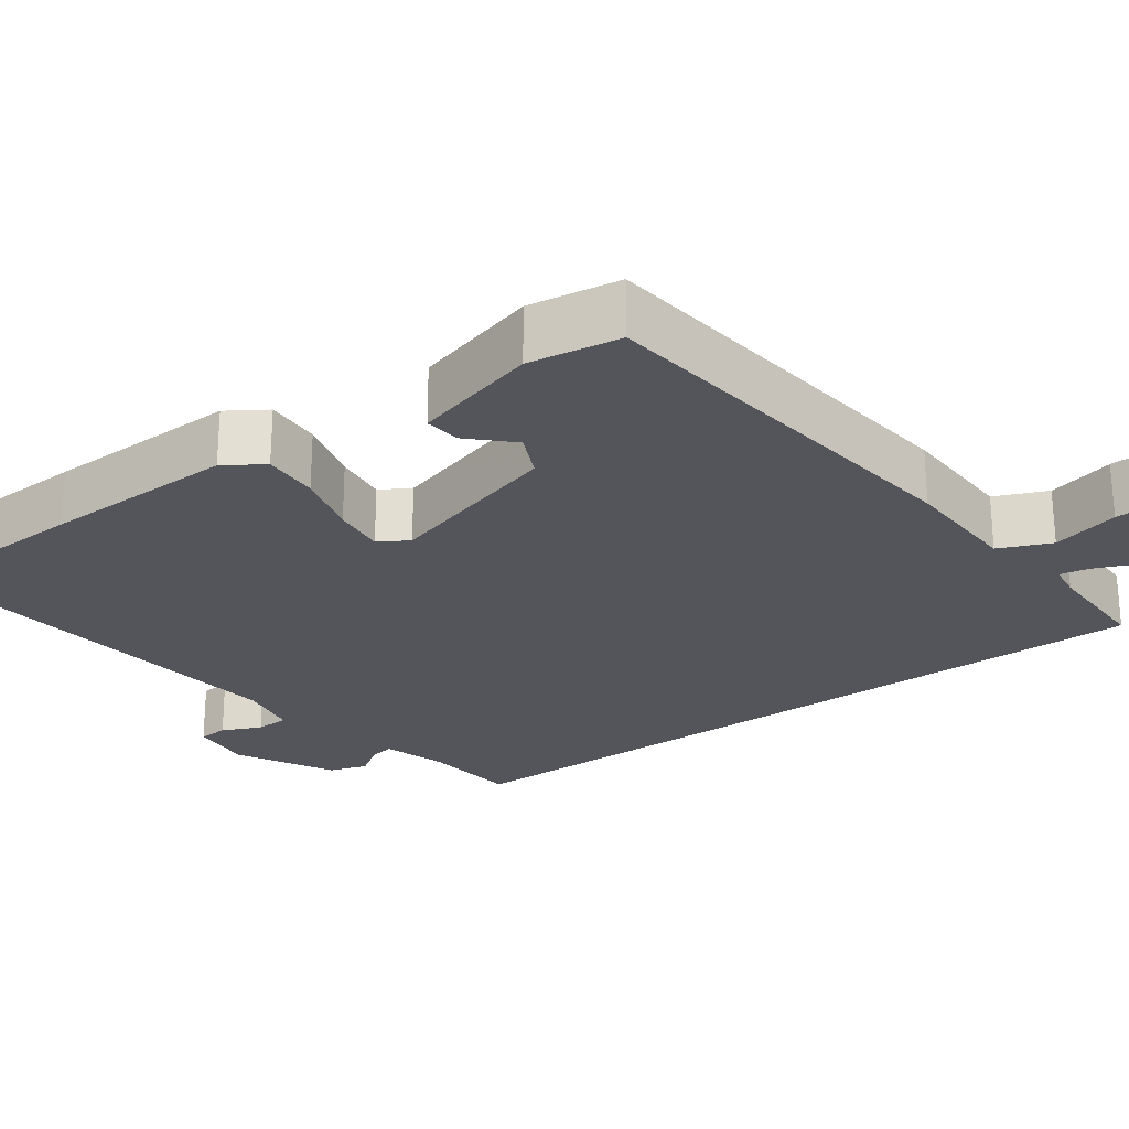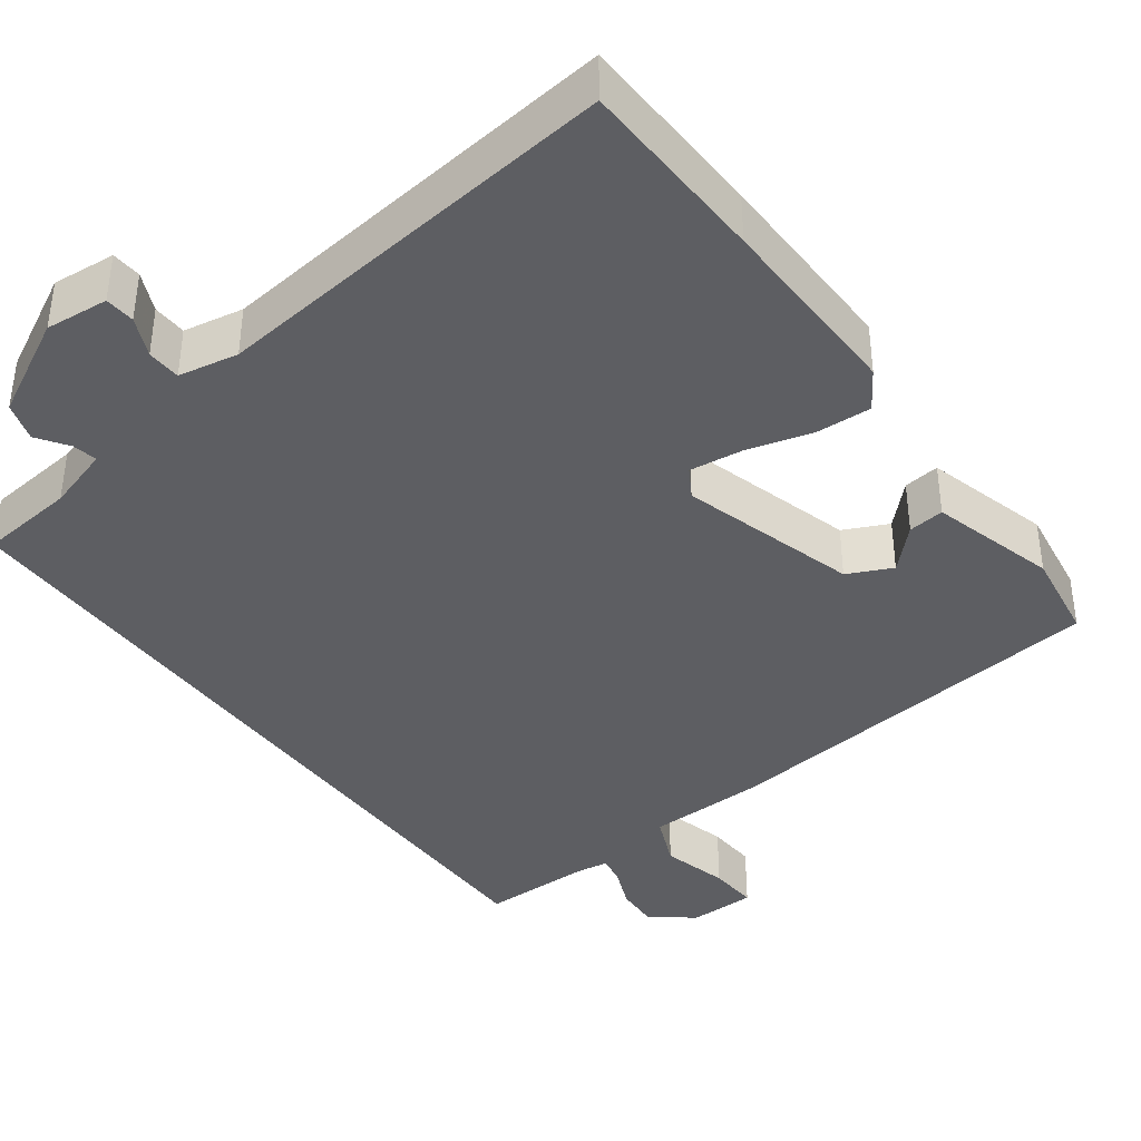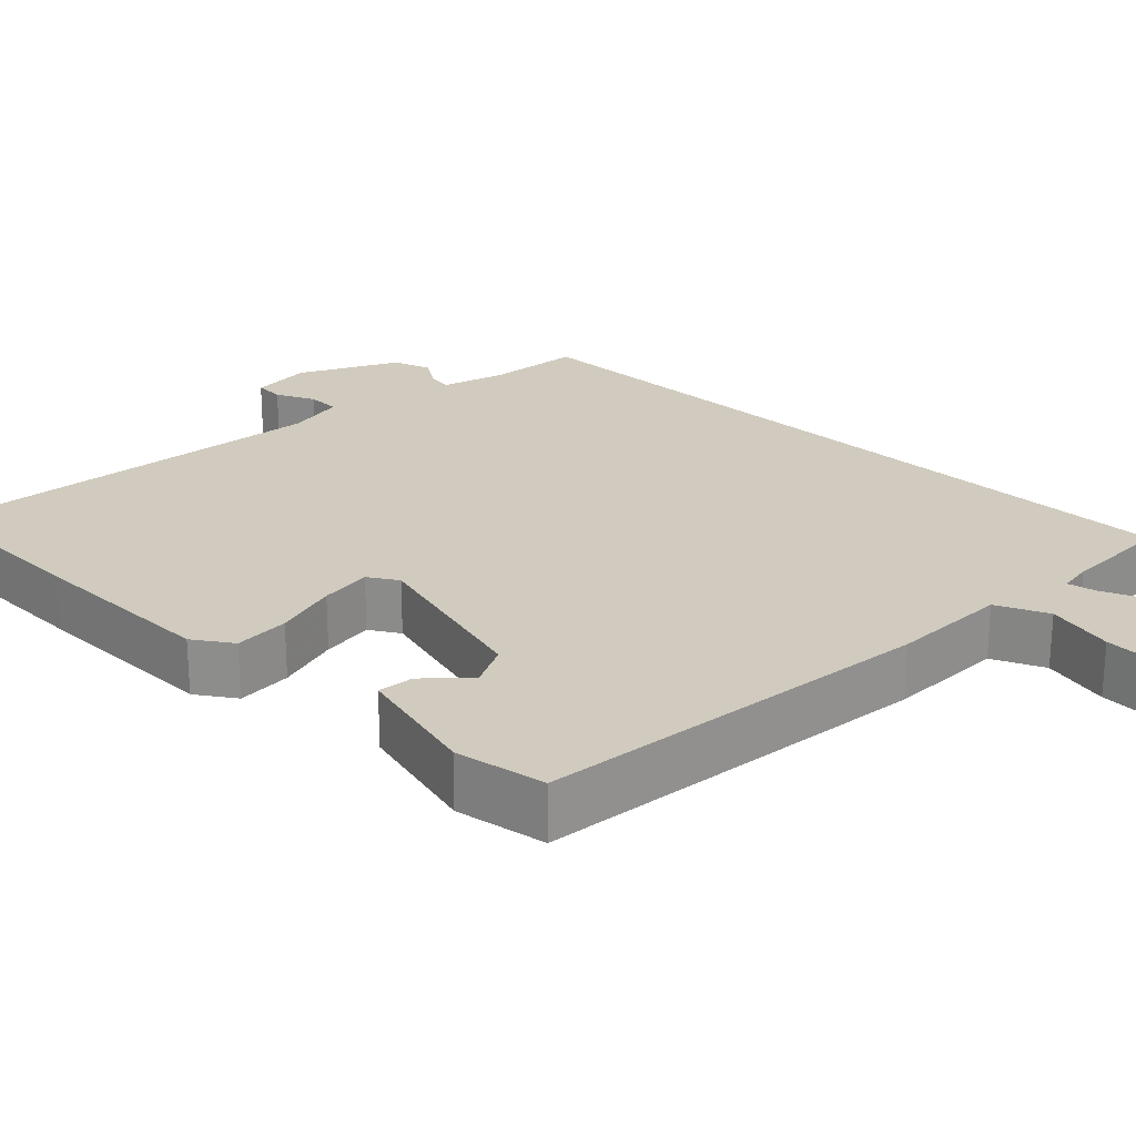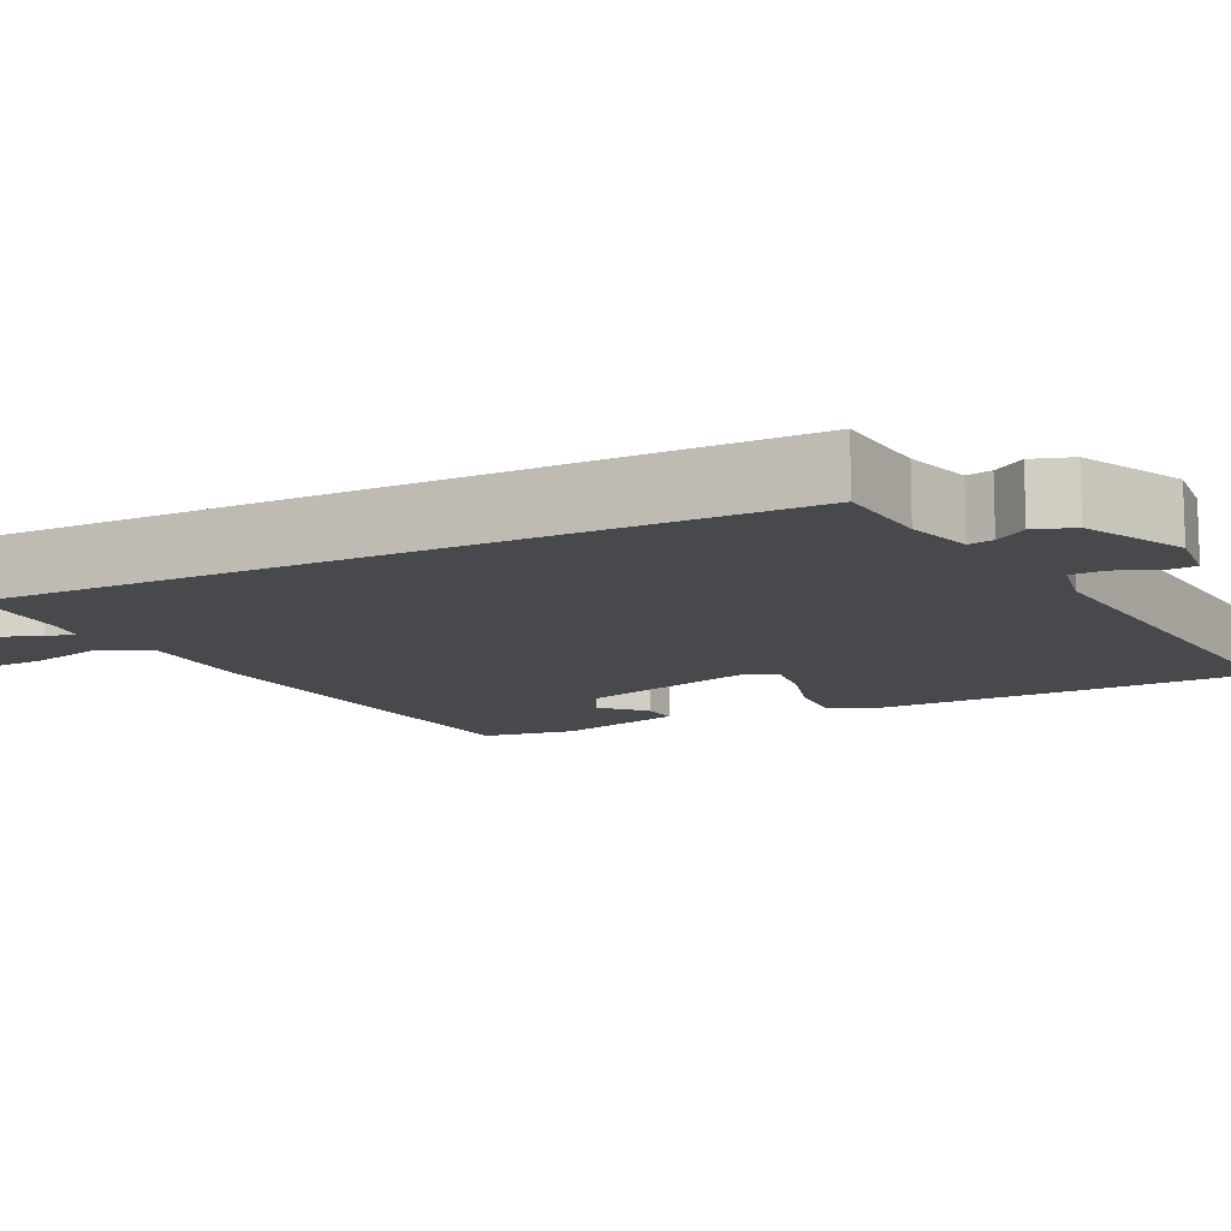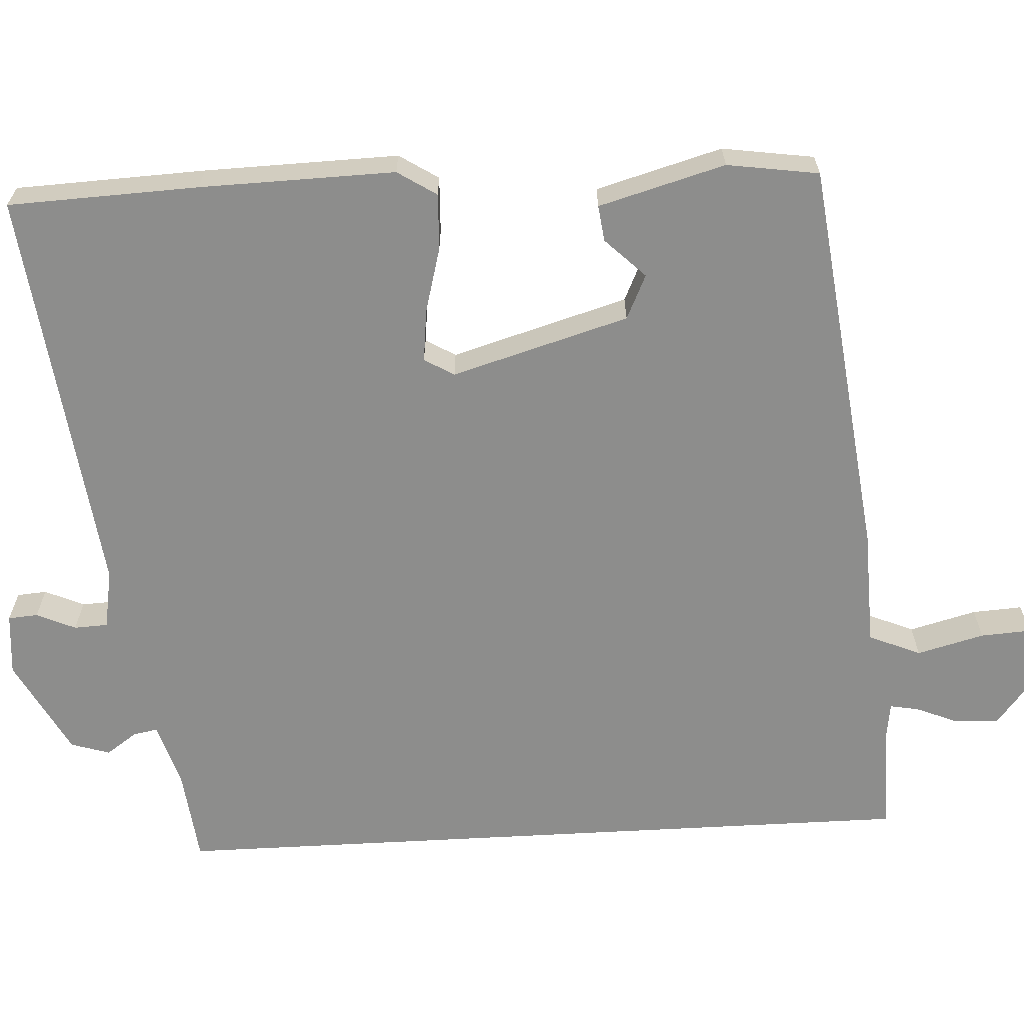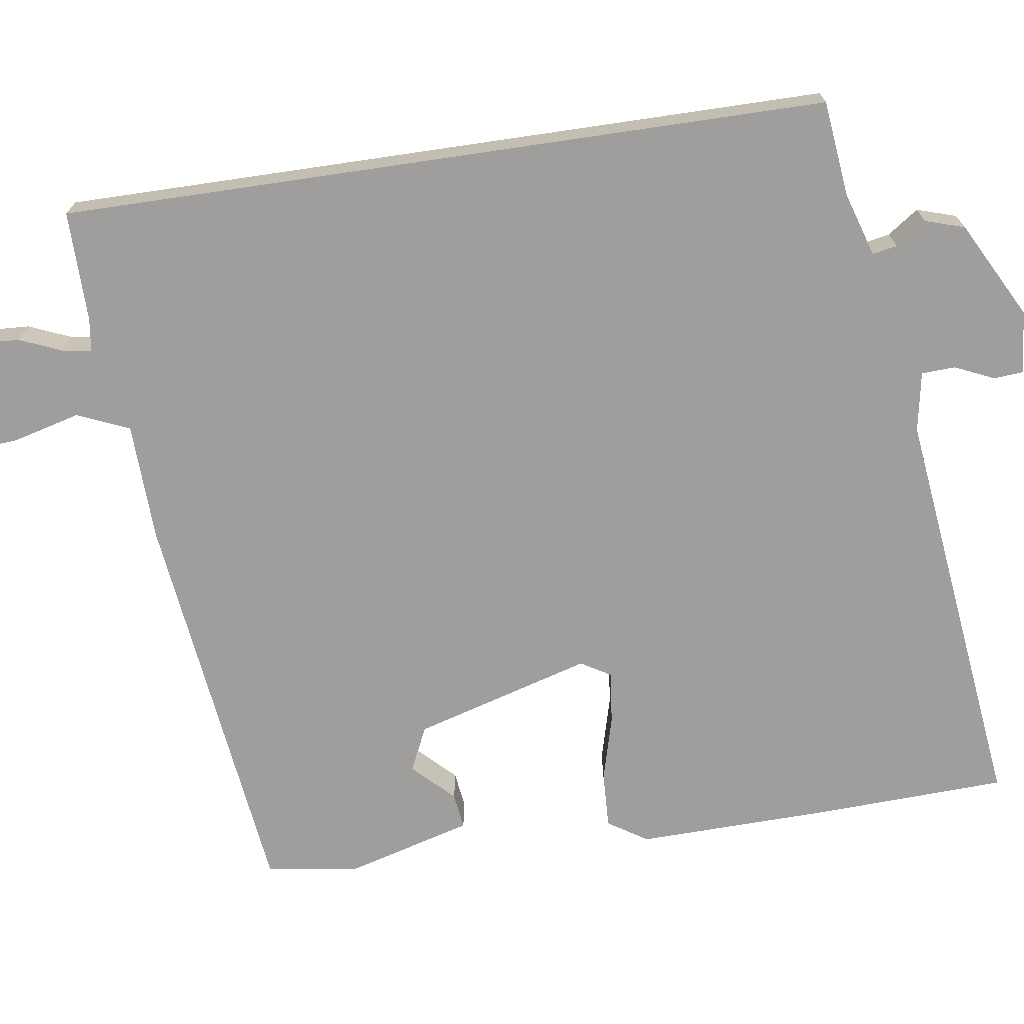
<metadata>
{"format":"obj","ext":"obj","renderer":"f3d","projection":"perspective","resolution":1024,"background":"white","views":[{"elev":-25.0,"azim":125.8,"up":"+Y"},{"elev":-39.1,"azim":36.1,"up":"+Y"},{"elev":23.5,"azim":133.5,"up":"+Y"},{"elev":-12.1,"azim":-64.4,"up":"+Y"},{"elev":-64.4,"azim":93.2,"up":"+Y"},{"elev":-70.9,"azim":-81.6,"up":"+Y"}]}
</metadata>
<code>
v -0.5 0.07 -0.538
v -0.5 0.07 0.461
v -0.375 0.07 0.475
v -0.292 0.07 0.501
v -0.298 0.07 0.533
v -0.326 0.07 0.573
v -0.31 0.07 0.624
v -0.184 0.07 0.691
v -0.102 0.07 0.684
v -0.099 0.07 0.645
v -0.122 0.07 0.594
v -0.12 0.07 0.55
v -0.042 0.07 0.536
v 0.496 0.07 0.6
v 0.506 0.07 0.351
v 0.512 0.07 0.097
v 0.479 0.07 0.046
v 0.406 0.07 0.049
v 0.321 0.07 0.072
v 0.252 0.07 0.08
v 0.229 0.07 0.041
v 0.296 0.07 -0.19
v 0.354 0.07 -0.217
v 0.405 0.07 -0.165
v 0.452 0.07 -0.159
v 0.498 0.07 -0.324
v 0.48 0.07 -0.444
v -0.044 0.07 -0.508
v -0.199 0.07 -0.513
v -0.228 0.07 -0.581
v -0.205 0.07 -0.669
v -0.201 0.07 -0.735
v -0.29 0.07 -0.737
v -0.345 0.07 -0.693
v -0.342 0.07 -0.636
v -0.319 0.07 -0.581
v -0.312 0.07 -0.543
v -0.356 0.07 -0.537
v -0.5 0 -0.538
v -0.5 0 0.461
v -0.375 0 0.475
v -0.292 0 0.501
v -0.298 0 0.533
v -0.326 0 0.573
v -0.31 0 0.624
v -0.184 0 0.691
v -0.102 0 0.684
v -0.099 0 0.645
v -0.122 0 0.594
v -0.12 0 0.55
v -0.042 0 0.536
v 0.496 0 0.6
v 0.506 0 0.351
v 0.512 0 0.097
v 0.479 0 0.046
v 0.406 0 0.049
v 0.321 0 0.072
v 0.252 0 0.08
v 0.229 0 0.041
v 0.296 0 -0.19
v 0.354 0 -0.217
v 0.405 0 -0.165
v 0.452 0 -0.159
v 0.498 0 -0.324
v 0.48 0 -0.444
v -0.044 0 -0.508
v -0.199 0 -0.513
v -0.228 0 -0.581
v -0.205 0 -0.669
v -0.201 0 -0.735
v -0.29 0 -0.737
v -0.345 0 -0.693
v -0.342 0 -0.636
v -0.319 0 -0.581
v -0.312 0 -0.543
v -0.356 0 -0.537
f 33 34 35 36
f 33 36 37
f 30 31 32 33
f 30 33 37
f 29 30 37
f 26 27 28 29
f 26 29 37 38
f 23 24 25 26
f 22 23 26 38
f 16 17 18 19
f 16 19 20
f 13 14 15 16
f 12 13 16 20
f 8 9 10 11
f 8 11 12
f 5 6 7 8
f 4 5 8 12
f 3 4 12 20
f 21 22 38 1
f 3 20 21
f 1 2 3 21
f 74 73 72 71
f 75 74 71
f 71 70 69 68
f 75 71 68
f 75 68 67
f 67 66 65 64
f 76 75 67 64
f 64 63 62 61
f 76 64 61 60
f 57 56 55 54
f 58 57 54
f 54 53 52 51
f 58 54 51 50
f 49 48 47 46
f 50 49 46
f 46 45 44 43
f 50 46 43 42
f 58 50 42 41
f 39 76 60 59
f 59 58 41
f 59 41 40 39
f 1 39 40 2
f 2 40 41 3
f 3 41 42 4
f 4 42 43 5
f 5 43 44 6
f 6 44 45 7
f 7 45 46 8
f 8 46 47 9
f 9 47 48 10
f 10 48 49 11
f 11 49 50 12
f 12 50 51 13
f 13 51 52 14
f 14 52 53 15
f 15 53 54 16
f 16 54 55 17
f 17 55 56 18
f 18 56 57 19
f 19 57 58 20
f 20 58 59 21
f 21 59 60 22
f 22 60 61 23
f 23 61 62 24
f 24 62 63 25
f 25 63 64 26
f 26 64 65 27
f 27 65 66 28
f 28 66 67 29
f 29 67 68 30
f 30 68 69 31
f 31 69 70 32
f 32 70 71 33
f 33 71 72 34
f 34 72 73 35
f 35 73 74 36
f 36 74 75 37
f 37 75 76 38
f 38 76 39 1

</code>
